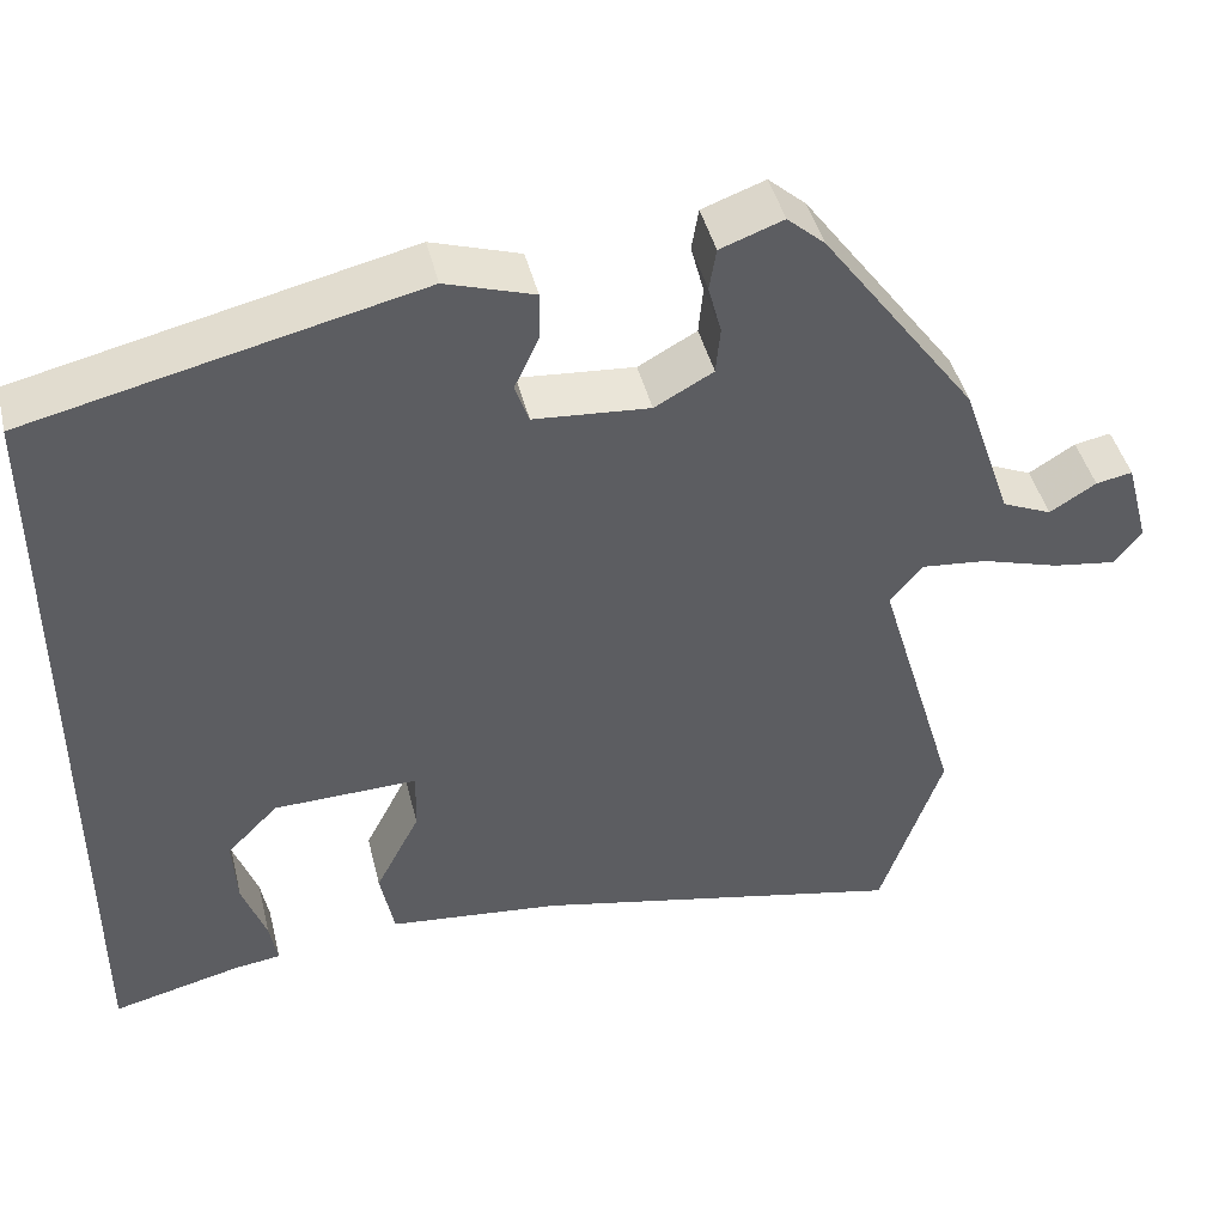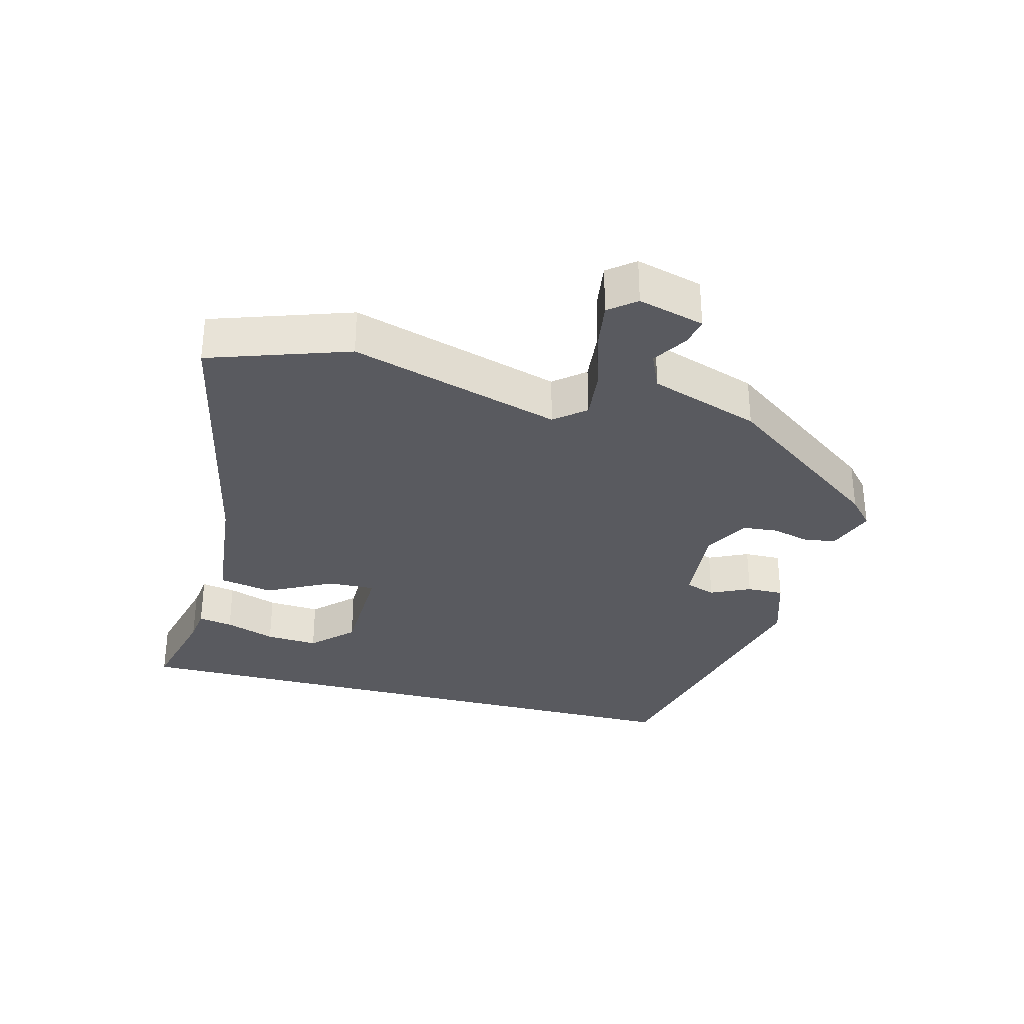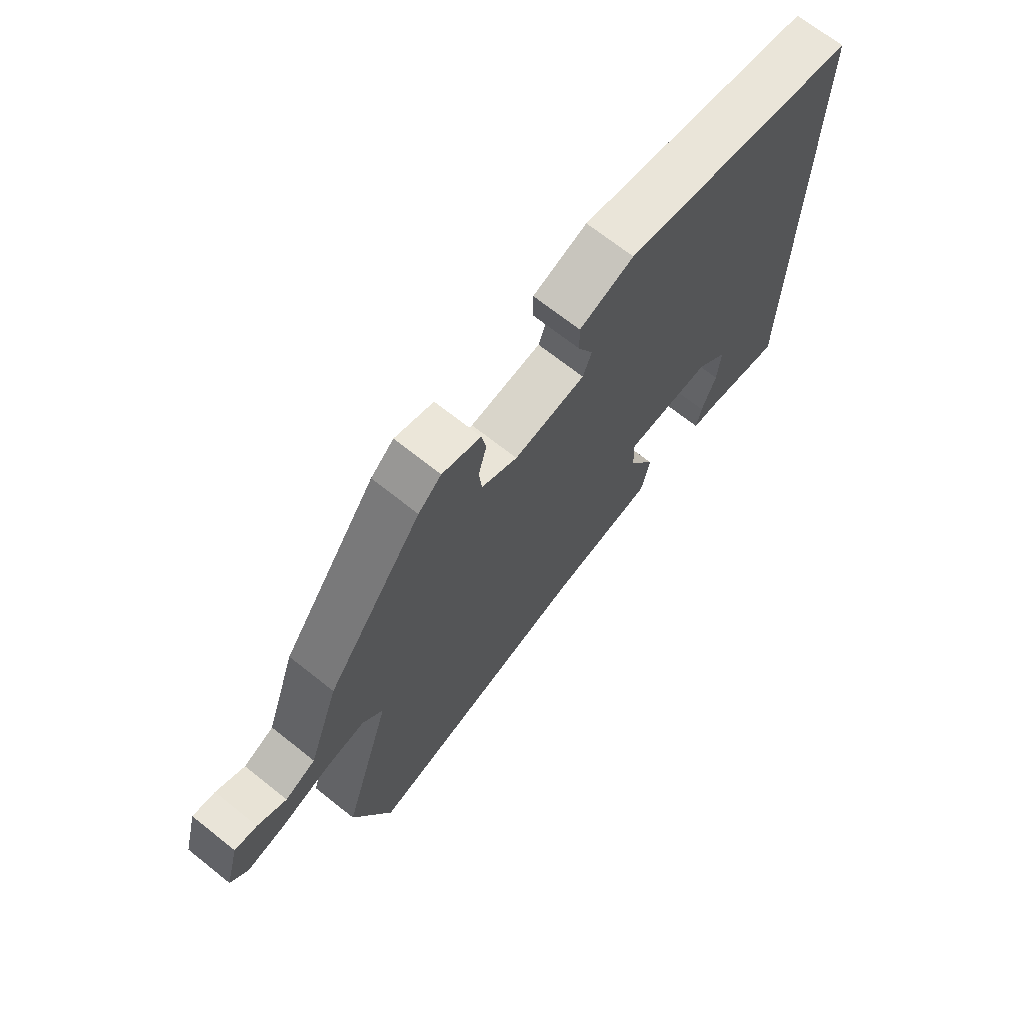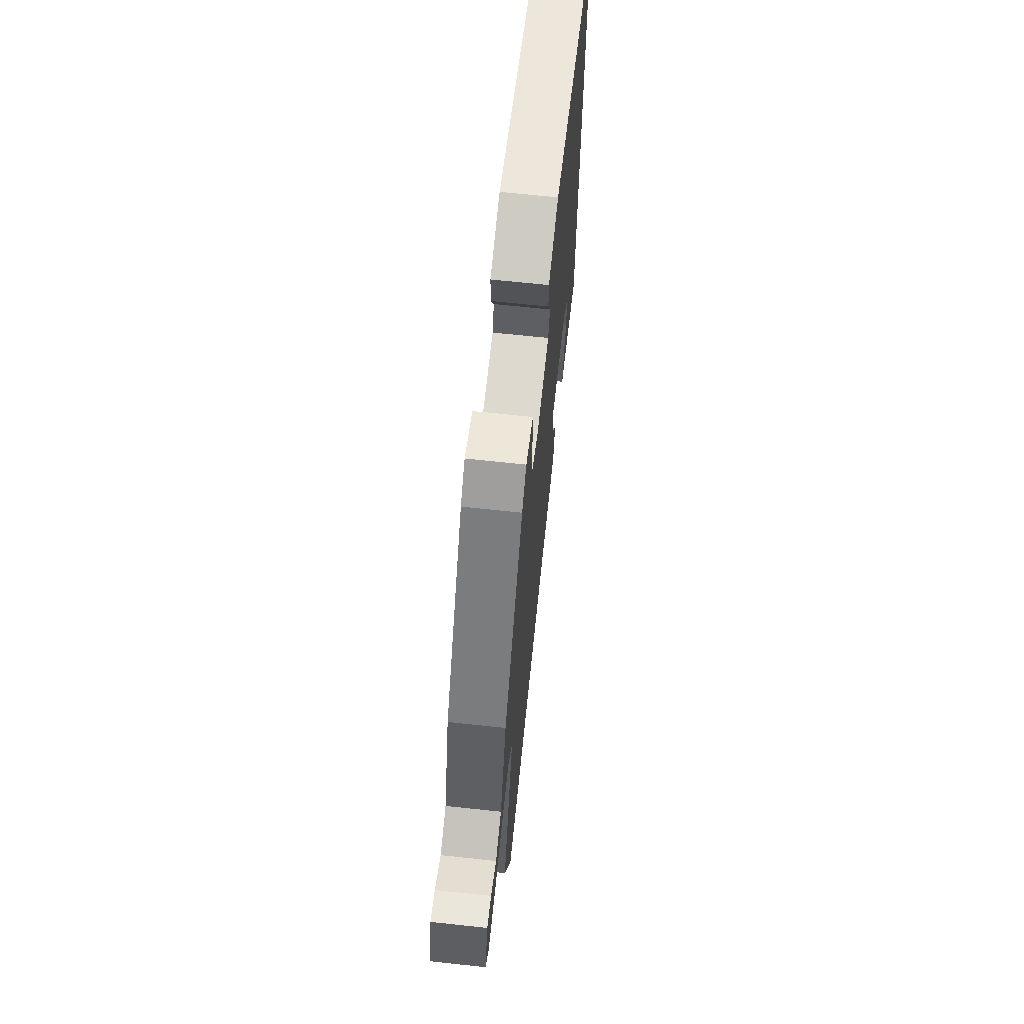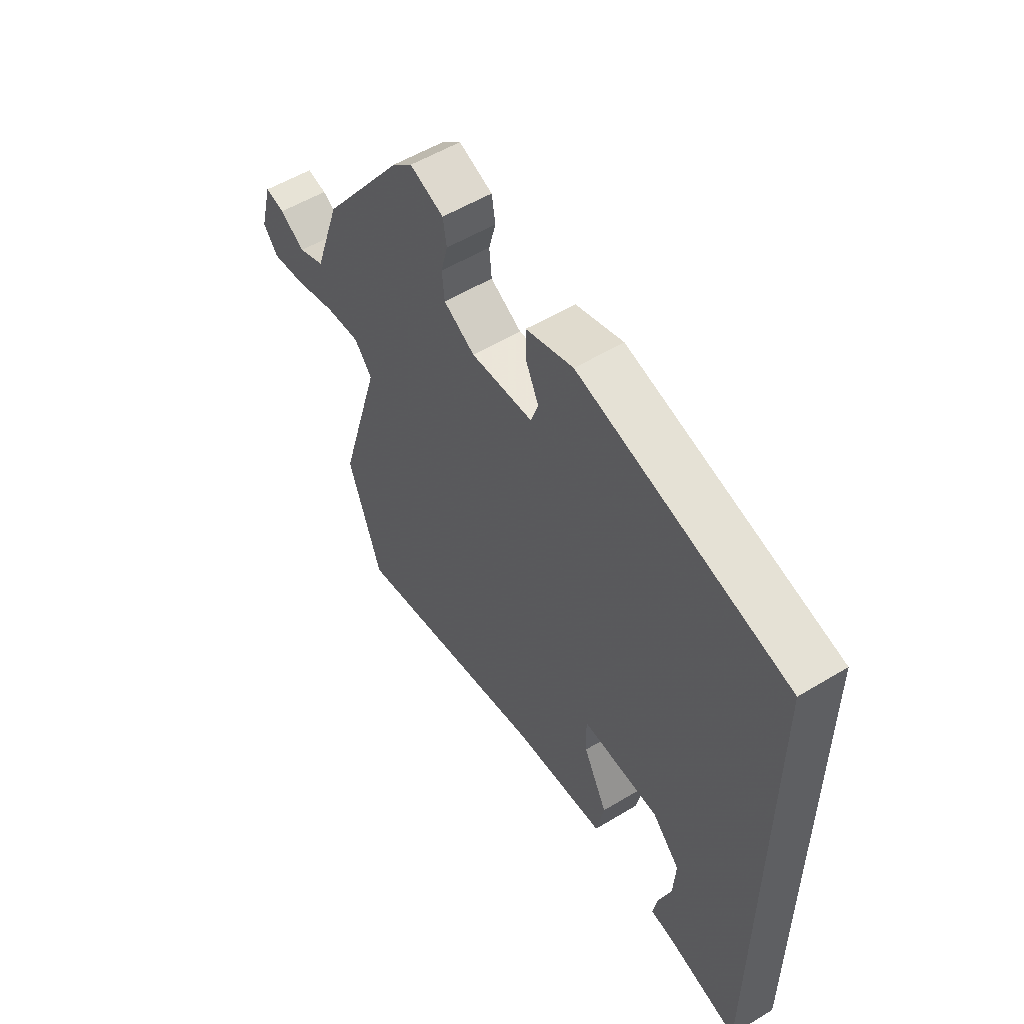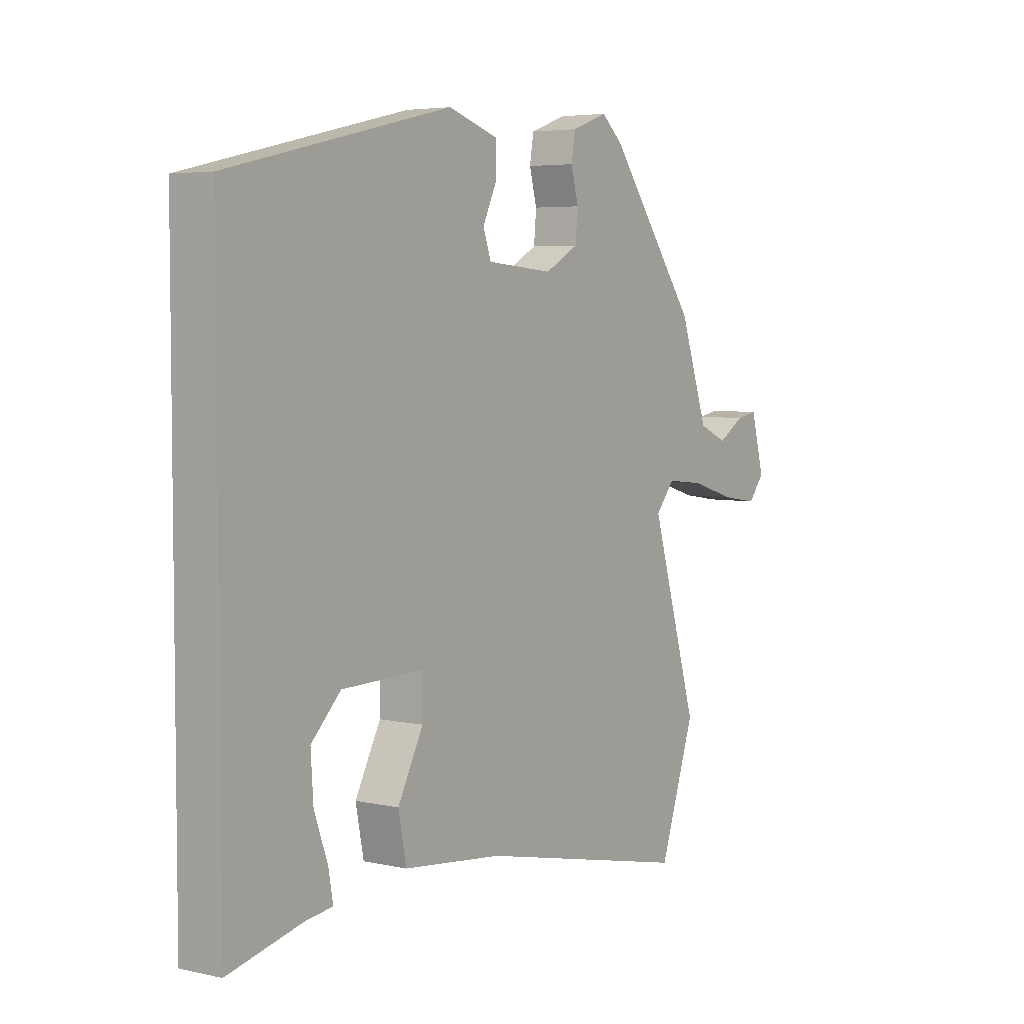
<metadata>
{"format":"obj","ext":"obj","renderer":"f3d","projection":"perspective","resolution":1024,"background":"white","views":[{"elev":44.4,"azim":166.3,"up":"+Z"},{"elev":-31.9,"azim":-104.6,"up":"+Y"},{"elev":69.8,"azim":-51.6,"up":"+Z"},{"elev":67.0,"azim":-83.8,"up":"+Z"},{"elev":54.8,"azim":57.4,"up":"+Z"},{"elev":4.8,"azim":125.4,"up":"+Z"}]}
</metadata>
<code>
v 0.5 0.07 -0.524
v 0.352 0.07 -0.488
v 0.299 0.07 -0.481
v 0.308 0.07 -0.429
v 0.335 0.07 -0.353
v 0.34 0.07 -0.274
v 0.281 0.07 -0.214
v 0.116 0.07 -0.21
v 0.118 0.07 -0.281
v 0.169 0.07 -0.38
v 0.153 0.07 -0.462
v -0.045 0.07 -0.483
v -0.475 0.07 -0.575
v -0.546 0.07 -0.365
v -0.452 0.07 -0.048
v -0.49 0.07 -0.002
v -0.566 0.07 -0.01
v -0.654 0.07 -0.037
v -0.727 0.07 -0.048
v -0.759 0.07 -0.008
v -0.732 0.07 0.092
v -0.69 0.07 0.084
v -0.637 0.07 0.051
v -0.58 0.07 0.076
v -0.523 0.07 0.242
v -0.345 0.07 0.486
v -0.302 0.07 0.524
v -0.23 0.07 0.498
v -0.222 0.07 0.45
v -0.237 0.07 0.393
v -0.232 0.07 0.339
v -0.165 0.07 0.302
v -0.032 0.07 0.313
v -0.016 0.07 0.359
v -0.044 0.07 0.419
v -0.045 0.07 0.475
v 0.056 0.07 0.508
v 0.5 0.07 0.405
v 0.5 0 -0.524
v 0.352 0 -0.488
v 0.299 0 -0.481
v 0.308 0 -0.429
v 0.335 0 -0.353
v 0.34 0 -0.274
v 0.281 0 -0.214
v 0.116 0 -0.21
v 0.118 0 -0.281
v 0.169 0 -0.38
v 0.153 0 -0.462
v -0.045 0 -0.483
v -0.475 0 -0.575
v -0.546 0 -0.365
v -0.452 0 -0.048
v -0.49 0 -0.002
v -0.566 0 -0.01
v -0.654 0 -0.037
v -0.727 0 -0.048
v -0.759 0 -0.008
v -0.732 0 0.092
v -0.69 0 0.084
v -0.637 0 0.051
v -0.58 0 0.076
v -0.523 0 0.242
v -0.345 0 0.486
v -0.302 0 0.524
v -0.23 0 0.498
v -0.222 0 0.45
v -0.237 0 0.393
v -0.232 0 0.339
v -0.165 0 0.302
v -0.032 0 0.313
v -0.016 0 0.359
v -0.044 0 0.419
v -0.045 0 0.475
v 0.056 0 0.508
v 0.5 0 0.405
f 34 35 36 37
f 33 34 37 38
f 27 28 29 30
f 27 30 31
f 24 25 26 27
f 24 27 31
f 20 21 22 23
f 20 23 24
f 17 18 19 20
f 16 17 20 24
f 12 13 14 15
f 12 15 16
f 9 10 11 12
f 8 9 12 16
f 7 8 16 24
f 2 3 4 5
f 2 5 6
f 1 2 6
f 33 38 1 6
f 7 24 31 32
f 6 7 32 33
f 75 74 73 72
f 76 75 72 71
f 68 67 66 65
f 69 68 65
f 65 64 63 62
f 69 65 62
f 61 60 59 58
f 62 61 58
f 58 57 56 55
f 62 58 55 54
f 53 52 51 50
f 54 53 50
f 50 49 48 47
f 54 50 47 46
f 62 54 46 45
f 43 42 41 40
f 44 43 40
f 44 40 39
f 44 39 76 71
f 70 69 62 45
f 71 70 45 44
f 1 39 40 2
f 2 40 41 3
f 3 41 42 4
f 4 42 43 5
f 5 43 44 6
f 6 44 45 7
f 7 45 46 8
f 8 46 47 9
f 9 47 48 10
f 10 48 49 11
f 11 49 50 12
f 12 50 51 13
f 13 51 52 14
f 14 52 53 15
f 15 53 54 16
f 16 54 55 17
f 17 55 56 18
f 18 56 57 19
f 19 57 58 20
f 20 58 59 21
f 21 59 60 22
f 22 60 61 23
f 23 61 62 24
f 24 62 63 25
f 25 63 64 26
f 26 64 65 27
f 27 65 66 28
f 28 66 67 29
f 29 67 68 30
f 30 68 69 31
f 31 69 70 32
f 32 70 71 33
f 33 71 72 34
f 34 72 73 35
f 35 73 74 36
f 36 74 75 37
f 37 75 76 38
f 38 76 39 1

</code>
